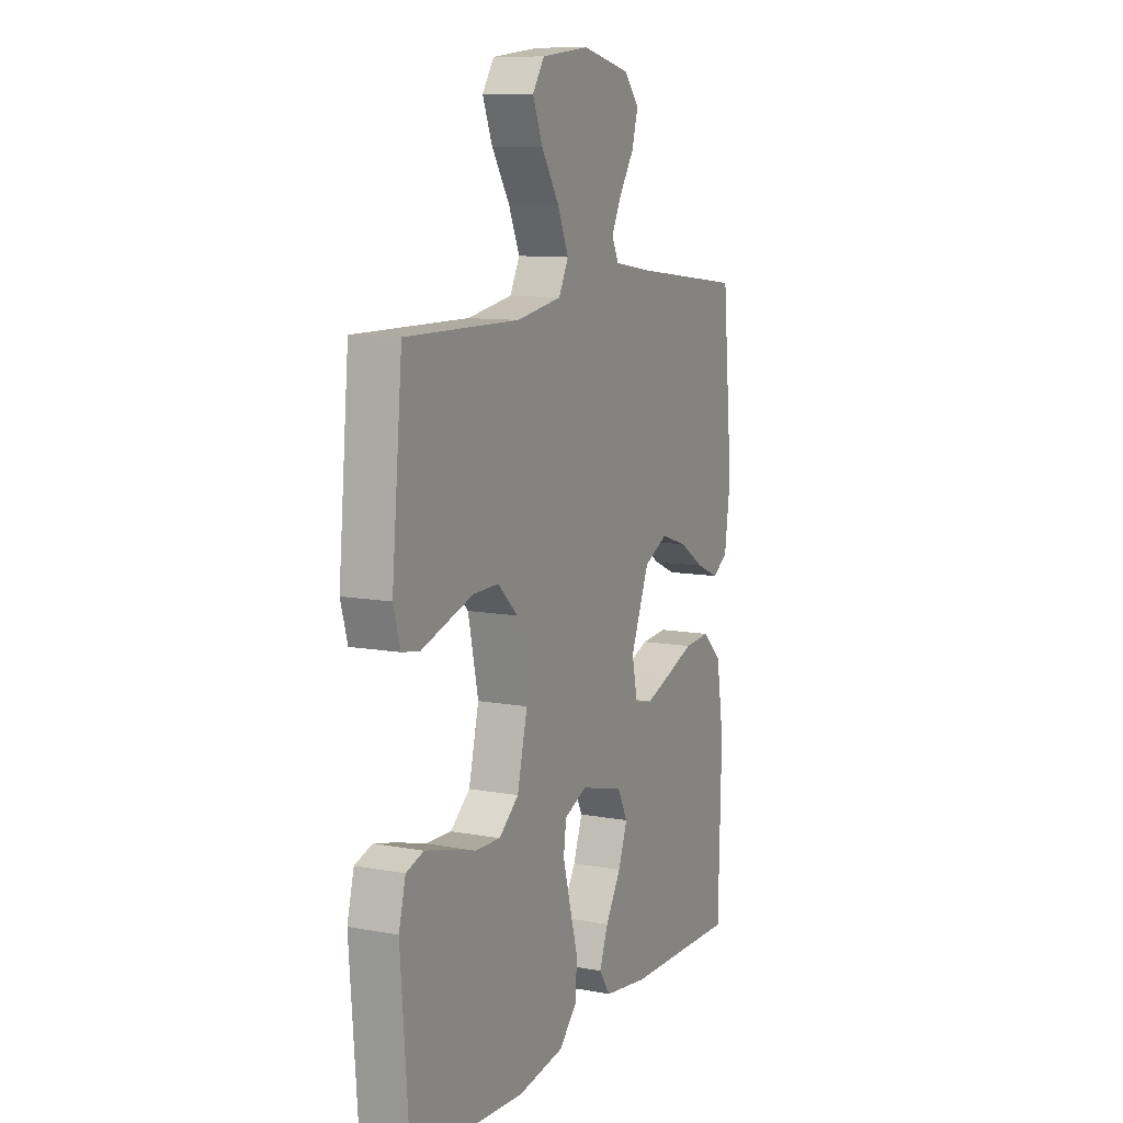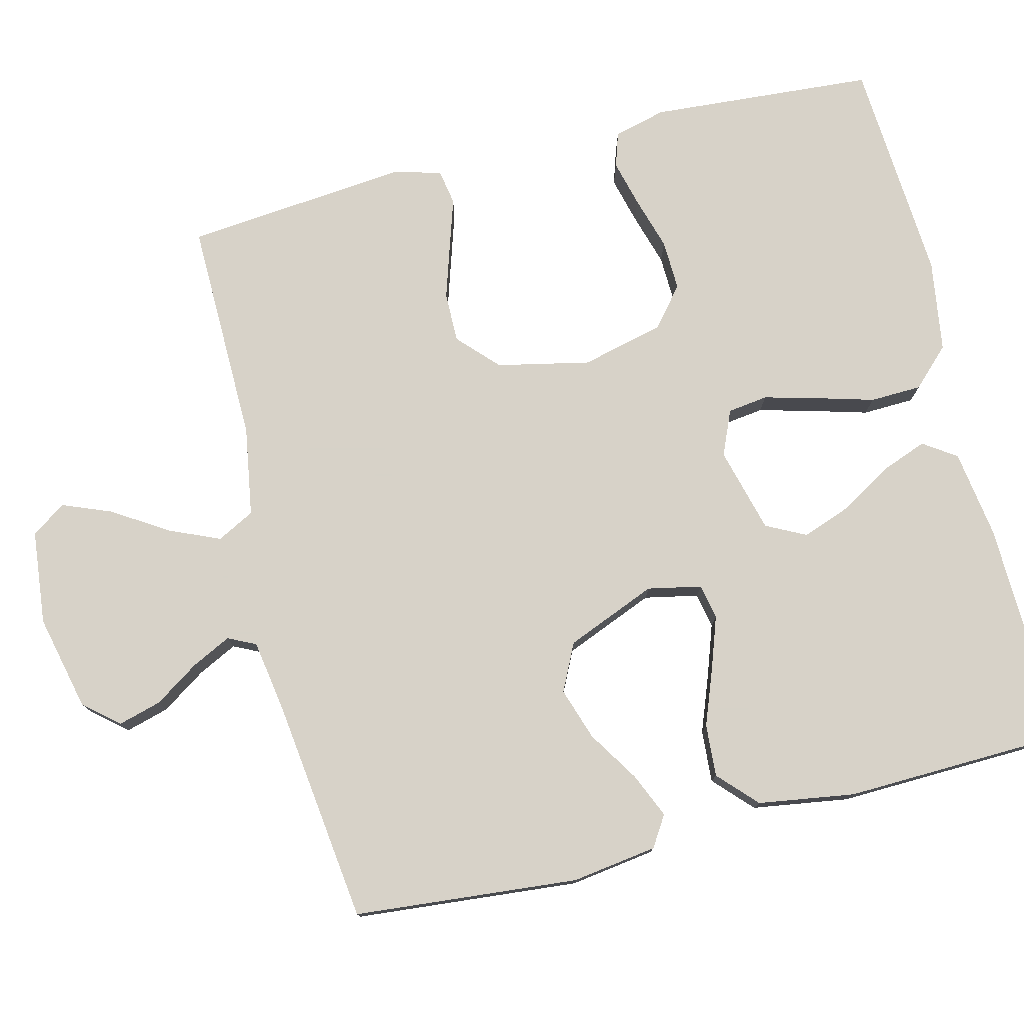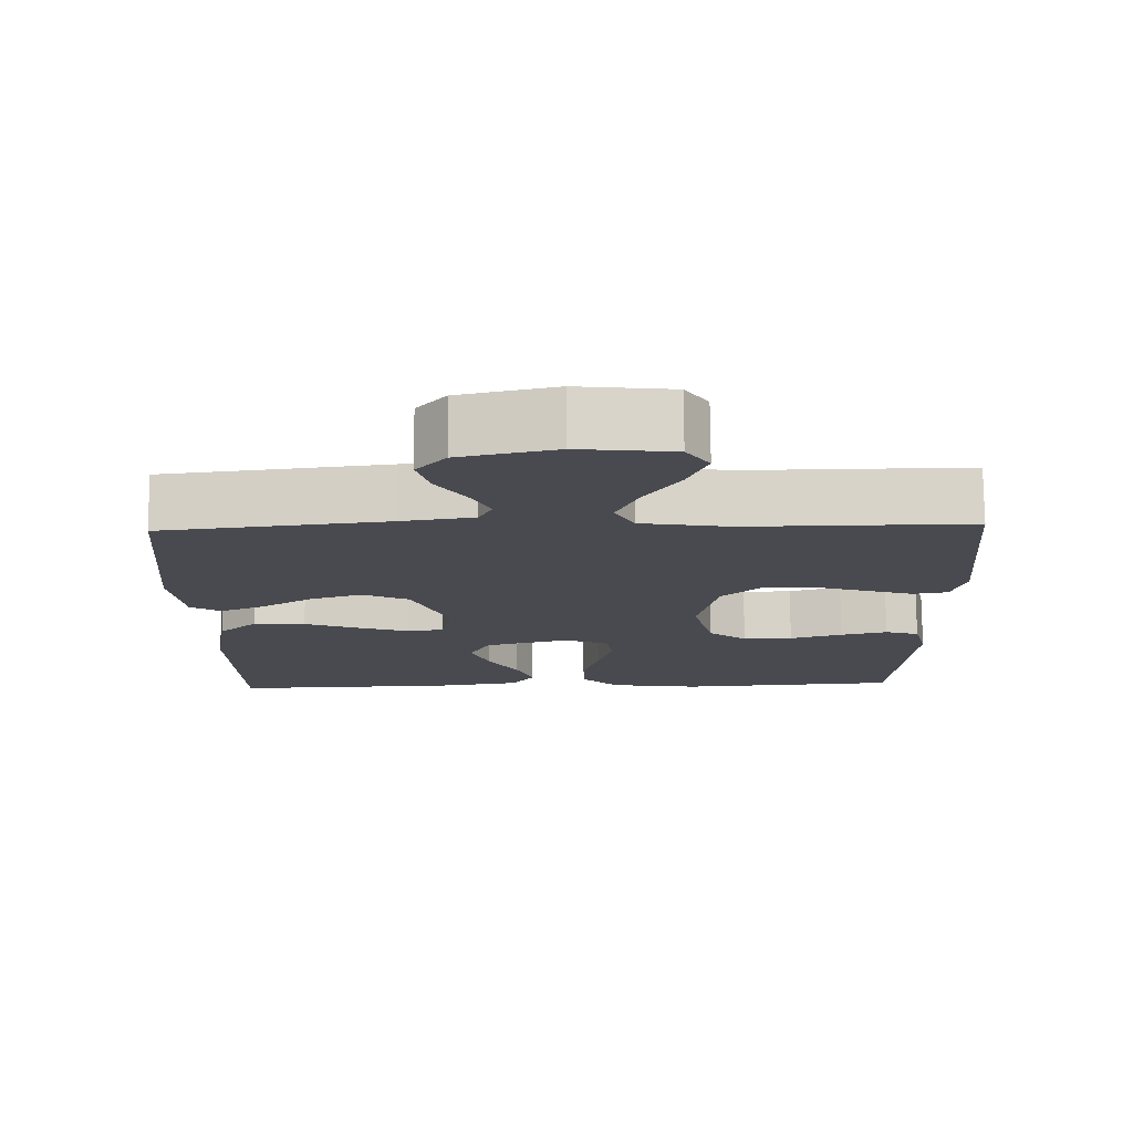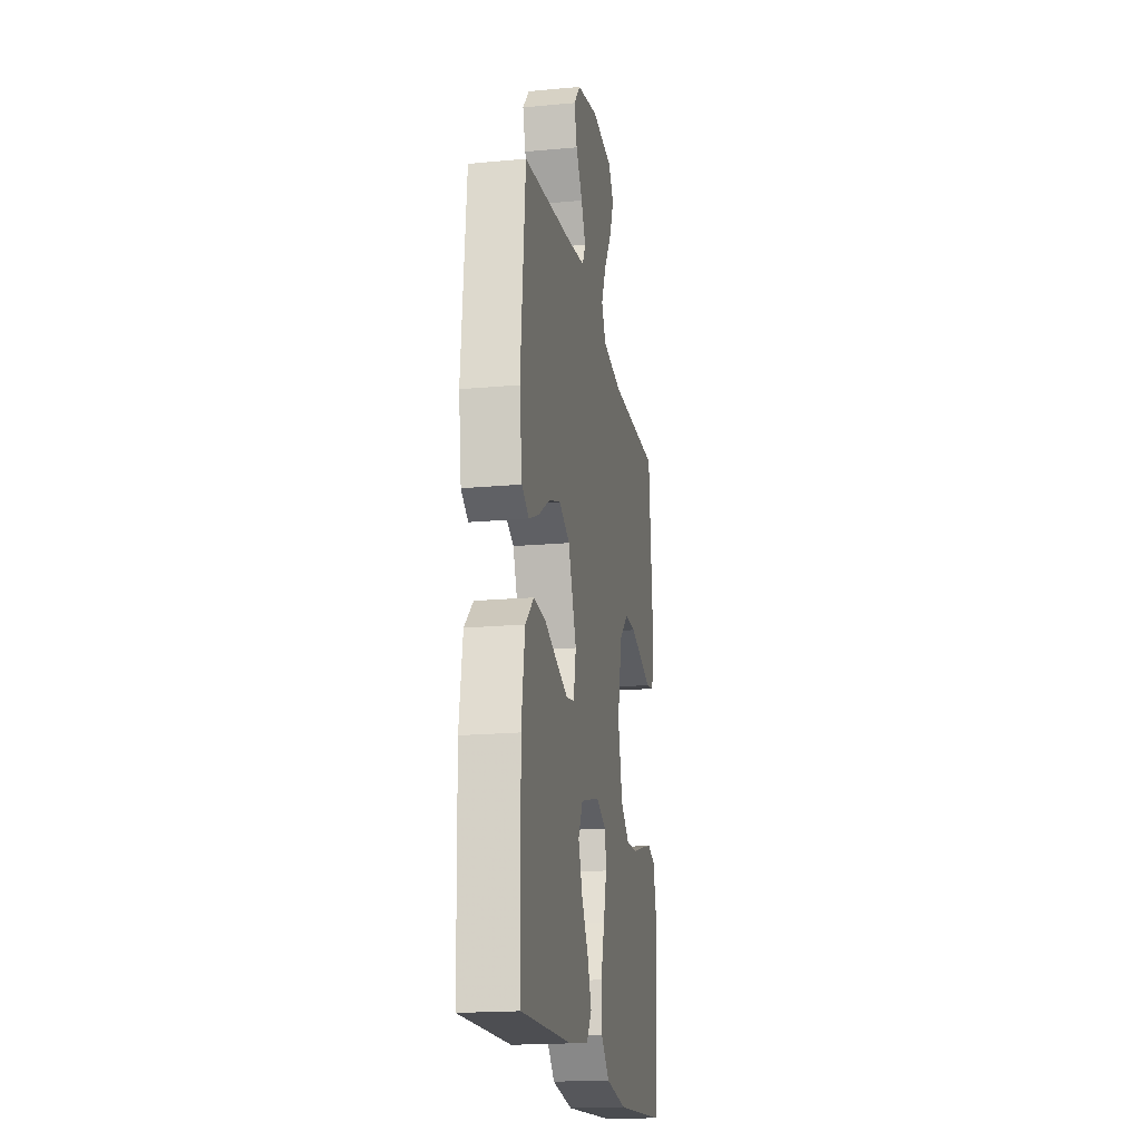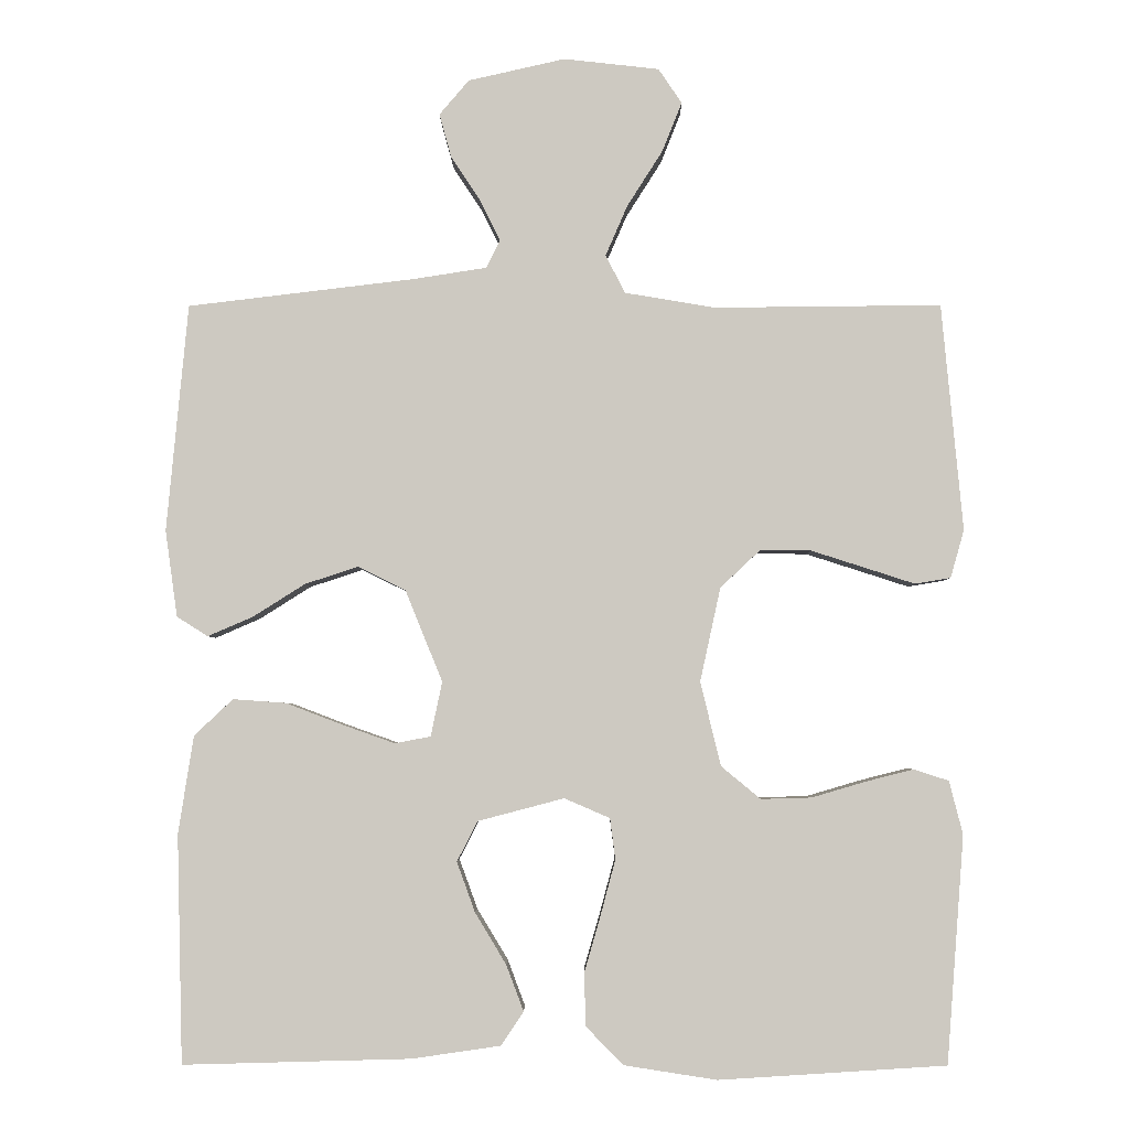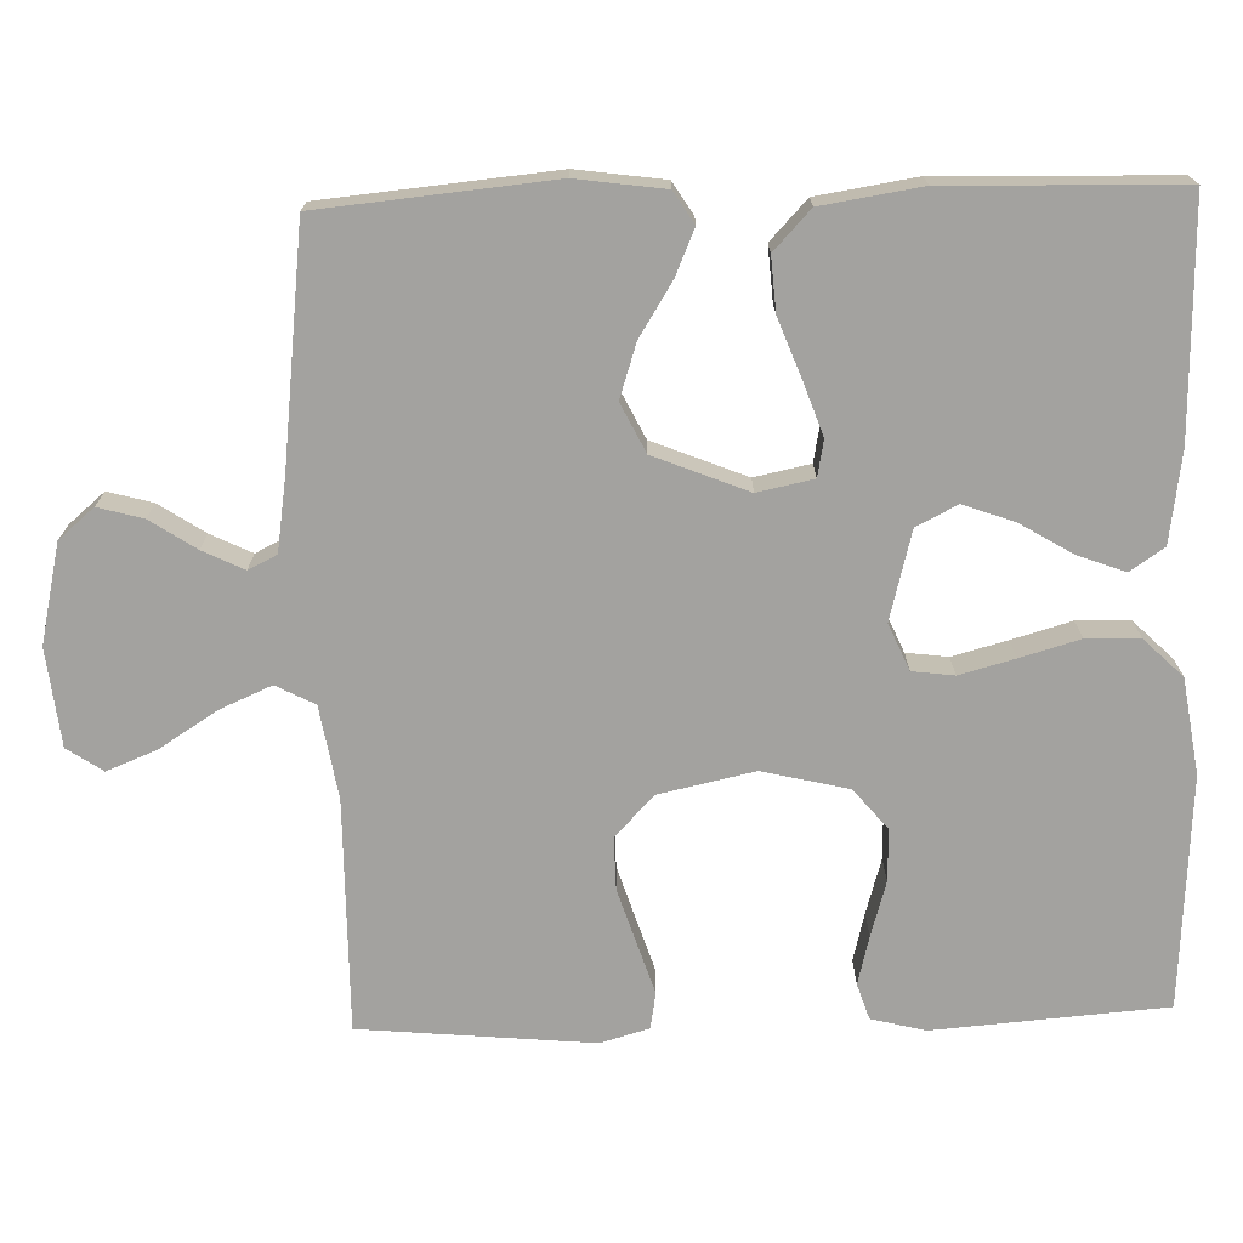
<metadata>
{"format":"obj","ext":"obj","renderer":"f3d","projection":"perspective","resolution":1024,"background":"white","views":[{"elev":10.3,"azim":-64.8,"up":"+Z"},{"elev":77.4,"azim":75.9,"up":"+Y"},{"elev":76.4,"azim":179.5,"up":"+Z"},{"elev":-18.7,"azim":100.0,"up":"+Z"},{"elev":-3.6,"azim":-179.6,"up":"+Z"},{"elev":-72.5,"azim":91.7,"up":"+Y"}]}
</metadata>
<code>
v 0.5 0.07 0.5
v 0.528 0.07 0.2
v 0.512 0.07 0.086
v 0.471 0.07 0.06
v 0.411 0.07 0.086
v 0.343 0.07 0.129
v 0.273 0.07 0.152
v 0.21 0.07 0.121
v 0.161 0.07 0
v 0.176 0.07 -0.072
v 0.223 0.07 -0.081
v 0.291 0.07 -0.057
v 0.367 0.07 -0.028
v 0.437 0.07 -0.023
v 0.488 0.07 -0.071
v 0.508 0.07 -0.2
v 0.5 0.07 -0.5
v 0.2 0.07 -0.492
v 0.083 0.07 -0.475
v 0.053 0.07 -0.431
v 0.076 0.07 -0.37
v 0.117 0.07 -0.302
v 0.141 0.07 -0.236
v 0.114 0.07 -0.183
v 0 0.07 -0.153
v -0.06 0.07 -0.179
v -0.067 0.07 -0.233
v -0.048 0.07 -0.304
v -0.026 0.07 -0.381
v -0.028 0.07 -0.45
v -0.077 0.07 -0.5
v -0.2 0.07 -0.519
v -0.5 0.07 -0.5
v -0.523 0.07 -0.2
v -0.505 0.07 -0.13
v -0.459 0.07 -0.115
v -0.396 0.07 -0.131
v -0.325 0.07 -0.152
v -0.258 0.07 -0.154
v -0.206 0.07 -0.111
v -0.179 0.07 0
v -0.206 0.07 0.124
v -0.259 0.07 0.174
v -0.326 0.07 0.173
v -0.398 0.07 0.15
v -0.463 0.07 0.129
v -0.51 0.07 0.137
v -0.528 0.07 0.2
v -0.5 0.07 0.5
v -0.2 0.07 0.497
v -0.081 0.07 0.517
v -0.055 0.07 0.567
v -0.084 0.07 0.634
v -0.131 0.07 0.708
v -0.157 0.07 0.773
v -0.126 0.07 0.819
v 0 0.07 0.833
v 0.128 0.07 0.804
v 0.167 0.07 0.758
v 0.151 0.07 0.7
v 0.112 0.07 0.641
v 0.086 0.07 0.588
v 0.104 0.07 0.551
v 0.2 0.07 0.536
v 0.5 0 0.5
v 0.528 0 0.2
v 0.512 0 0.086
v 0.471 0 0.06
v 0.411 0 0.086
v 0.343 0 0.129
v 0.273 0 0.152
v 0.21 0 0.121
v 0.161 0 0
v 0.176 0 -0.072
v 0.223 0 -0.081
v 0.291 0 -0.057
v 0.367 0 -0.028
v 0.437 0 -0.023
v 0.488 0 -0.071
v 0.508 0 -0.2
v 0.5 0 -0.5
v 0.2 0 -0.492
v 0.083 0 -0.475
v 0.053 0 -0.431
v 0.076 0 -0.37
v 0.117 0 -0.302
v 0.141 0 -0.236
v 0.114 0 -0.183
v 0 0 -0.153
v -0.06 0 -0.179
v -0.067 0 -0.233
v -0.048 0 -0.304
v -0.026 0 -0.381
v -0.028 0 -0.45
v -0.077 0 -0.5
v -0.2 0 -0.519
v -0.5 0 -0.5
v -0.523 0 -0.2
v -0.505 0 -0.13
v -0.459 0 -0.115
v -0.396 0 -0.131
v -0.325 0 -0.152
v -0.258 0 -0.154
v -0.206 0 -0.111
v -0.179 0 0
v -0.206 0 0.124
v -0.259 0 0.174
v -0.326 0 0.173
v -0.398 0 0.15
v -0.463 0 0.129
v -0.51 0 0.137
v -0.528 0 0.2
v -0.5 0 0.5
v -0.2 0 0.497
v -0.081 0 0.517
v -0.055 0 0.567
v -0.084 0 0.634
v -0.131 0 0.708
v -0.157 0 0.773
v -0.126 0 0.819
v 0 0 0.833
v 0.128 0 0.804
v 0.167 0 0.758
v 0.151 0 0.7
v 0.112 0 0.641
v 0.086 0 0.588
v 0.104 0 0.551
v 0.2 0 0.536
f 59 60 61
f 58 59 61
f 57 58 61
f 56 57 61
f 55 56 61
f 54 55 61
f 53 54 61
f 52 53 61 62
f 51 52 62 63
f 48 49 50
f 47 48 50
f 46 47 50
f 45 46 50
f 44 45 50 51
f 51 63 64
f 44 51 64
f 43 44 64
f 36 37 38
f 35 36 38
f 34 35 38
f 33 34 38
f 32 33 38
f 31 32 38
f 30 31 38
f 29 30 38
f 28 29 38
f 27 28 38 39
f 26 27 39 40
f 20 21 22
f 19 20 22
f 18 19 22
f 17 18 22
f 16 17 22
f 15 16 22
f 14 15 22
f 13 14 22
f 12 13 22
f 11 12 22 23
f 10 11 23 24
f 4 5 6
f 3 4 6
f 2 3 6
f 1 2 6
f 64 1 6
f 64 6 7
f 64 7 8
f 43 64 8
f 42 43 8
f 41 42 8 9
f 41 9 10
f 40 41 10
f 26 40 10
f 25 26 10
f 10 24 25
f 125 124 123
f 125 123 122
f 125 122 121
f 125 121 120
f 125 120 119
f 125 119 118
f 125 118 117
f 126 125 117 116
f 127 126 116 115
f 114 113 112
f 114 112 111
f 114 111 110
f 114 110 109
f 115 114 109 108
f 128 127 115
f 128 115 108
f 128 108 107
f 102 101 100
f 102 100 99
f 102 99 98
f 102 98 97
f 102 97 96
f 102 96 95
f 102 95 94
f 102 94 93
f 102 93 92
f 103 102 92 91
f 104 103 91 90
f 86 85 84
f 86 84 83
f 86 83 82
f 86 82 81
f 86 81 80
f 86 80 79
f 86 79 78
f 86 78 77
f 86 77 76
f 87 86 76 75
f 88 87 75 74
f 70 69 68
f 70 68 67
f 70 67 66
f 70 66 65
f 70 65 128
f 71 70 128
f 72 71 128
f 72 128 107
f 72 107 106
f 73 72 106 105
f 74 73 105
f 74 105 104
f 74 104 90
f 74 90 89
f 89 88 74
f 1 65 66 2
f 2 66 67 3
f 3 67 68 4
f 4 68 69 5
f 5 69 70 6
f 6 70 71 7
f 7 71 72 8
f 8 72 73 9
f 9 73 74 10
f 10 74 75 11
f 11 75 76 12
f 12 76 77 13
f 13 77 78 14
f 14 78 79 15
f 15 79 80 16
f 16 80 81 17
f 17 81 82 18
f 18 82 83 19
f 19 83 84 20
f 20 84 85 21
f 21 85 86 22
f 22 86 87 23
f 23 87 88 24
f 24 88 89 25
f 25 89 90 26
f 26 90 91 27
f 27 91 92 28
f 28 92 93 29
f 29 93 94 30
f 30 94 95 31
f 31 95 96 32
f 32 96 97 33
f 33 97 98 34
f 34 98 99 35
f 35 99 100 36
f 36 100 101 37
f 37 101 102 38
f 38 102 103 39
f 39 103 104 40
f 40 104 105 41
f 41 105 106 42
f 42 106 107 43
f 43 107 108 44
f 44 108 109 45
f 45 109 110 46
f 46 110 111 47
f 47 111 112 48
f 48 112 113 49
f 49 113 114 50
f 50 114 115 51
f 51 115 116 52
f 52 116 117 53
f 53 117 118 54
f 54 118 119 55
f 55 119 120 56
f 56 120 121 57
f 57 121 122 58
f 58 122 123 59
f 59 123 124 60
f 60 124 125 61
f 61 125 126 62
f 62 126 127 63
f 63 127 128 64
f 64 128 65 1

</code>
